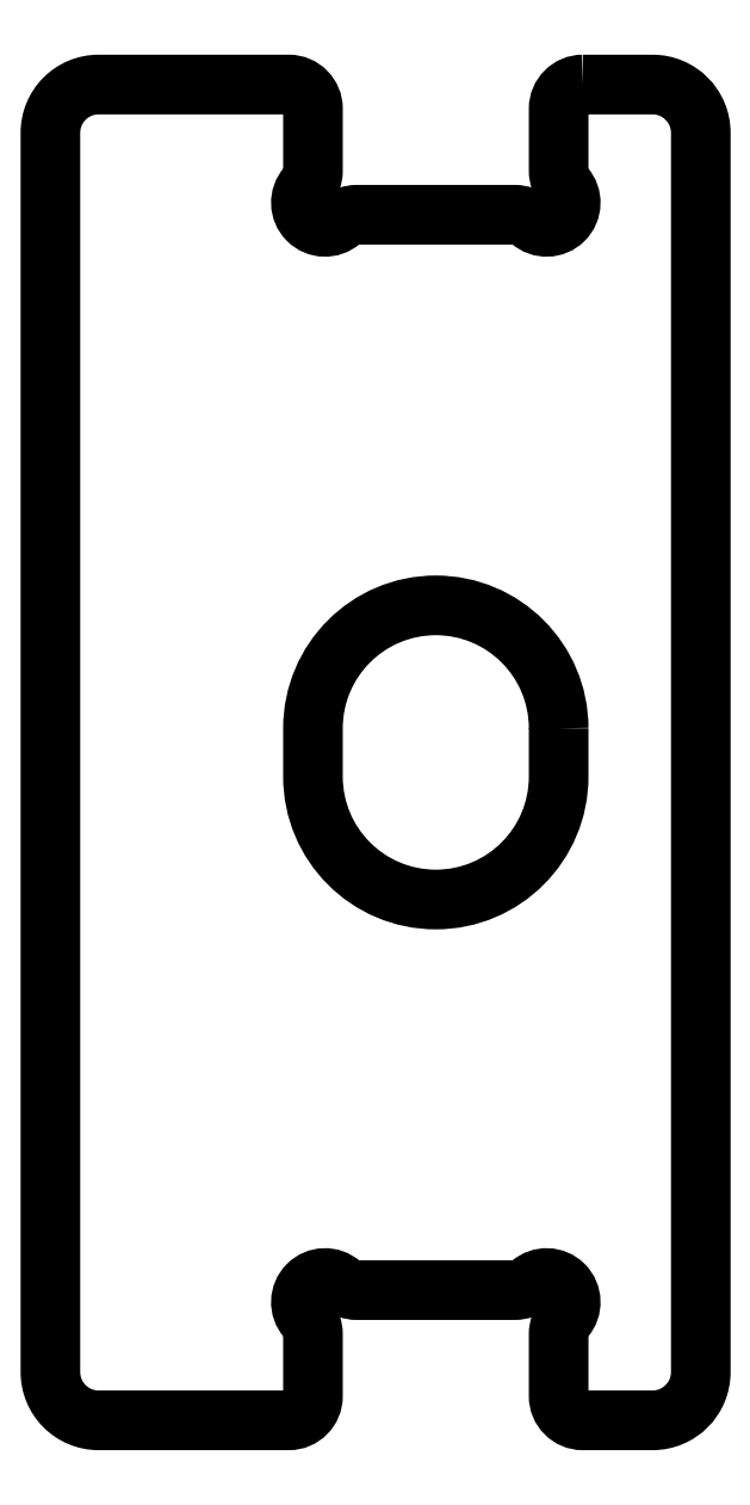
<metadata>
{"format":"dxf","ext":"dxf","renderer":"ezdxf+matplotlib","layout":"modelspace","background":"white","min_lineweight":24,"dpi":150}
</metadata>
<code>
0
SECTION
2
ENTITIES
0
LWPOLYLINE
8
0
90
32
70
1
43
0
10
-632.4
20
13.2
42
0.4142
10
-632.9
20
12.7
10
-632.9
20
11.41
42
0.1827
10
-632.8
20
11.08
42
-0.9392
10
-633.5
20
10.38
42
0.1827
10
-633.9
20
10.5
10
-637.1
20
10.5
42
0.1827
10
-637.5
20
10.37
42
-0.9392
10
-638.2
20
11.08
42
0.1827
10
-638
20
11.41
10
-638
20
12.7
42
0.4142
10
-638.5
20
13.2
10
-642.5
20
13.2
42
0.4142
10
-643.5
20
12.2
10
-643.5
20
-13.5
42
0.4142
10
-642.5
20
-14.5
10
-638.5
20
-14.5
42
0.4142
10
-638
20
-14
10
-638
20
-12.71
42
0.1827
10
-638.2
20
-12.38
42
-0.9392
10
-637.5
20
-11.68
42
0.1827
10
-637.1
20
-11.8
10
-633.9
20
-11.8
42
0.1827
10
-633.5
20
-11.67
42
-0.9392
10
-632.8
20
-12.38
42
0.1827
10
-632.9
20
-12.71
10
-632.9
20
-14
42
0.4142
10
-632.4
20
-14.5
10
-631
20
-14.5
42
0.4142
10
-630
20
-13.5
10
-630
20
12.2
42
0.4142
10
-631
20
13.2
0
LWPOLYLINE
8
0
90
4
70
1
43
0
10
-632.9
20
-0.15
10
-632.9
20
-1.15
42
-1
10
-638
20
-1.15
10
-638
20
-0.15
42
-1
0
ENDSEC
0
EOF

</code>
